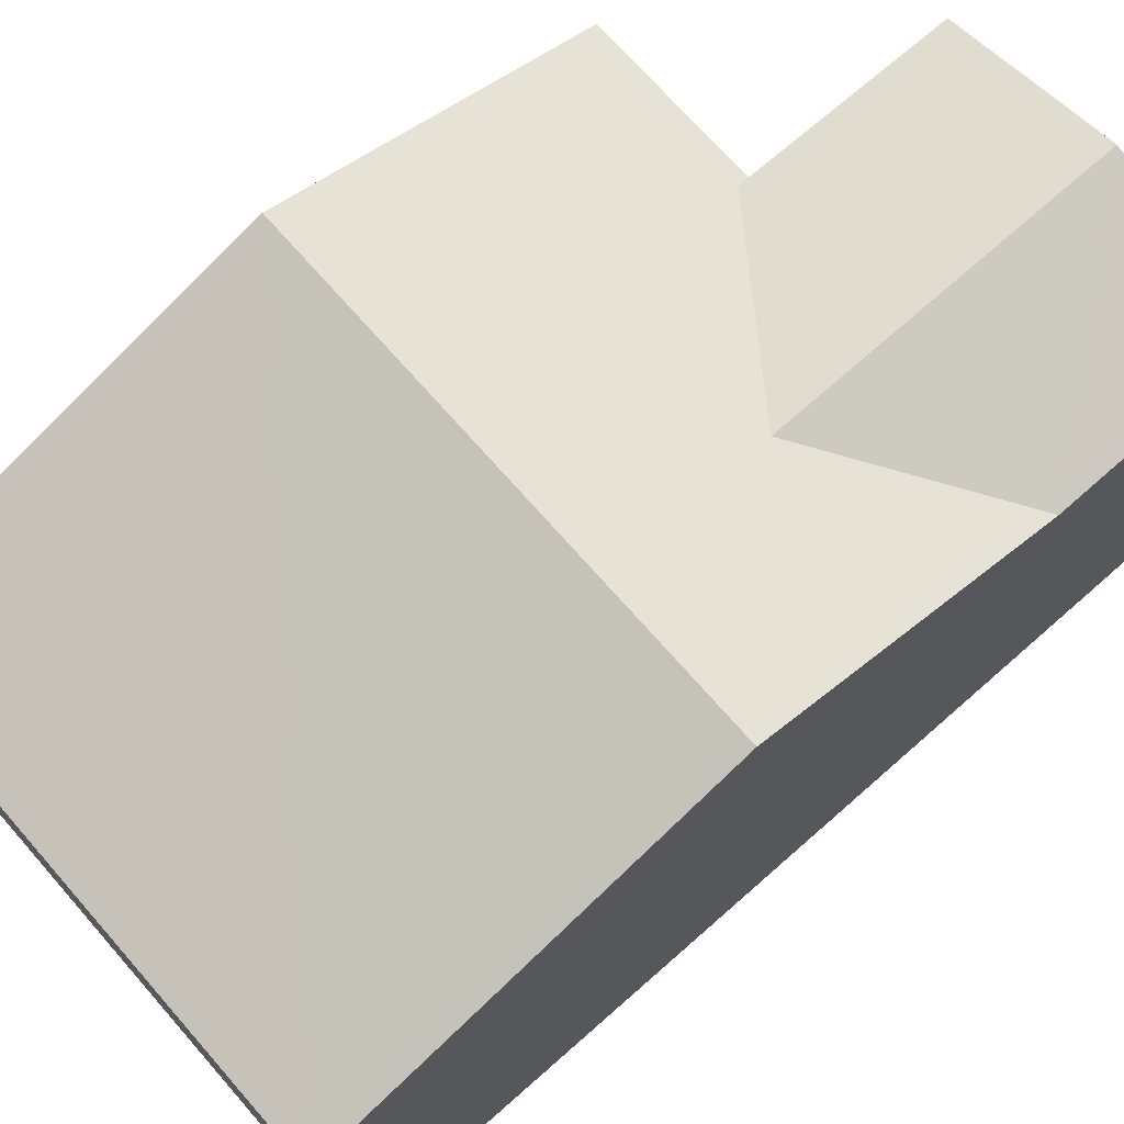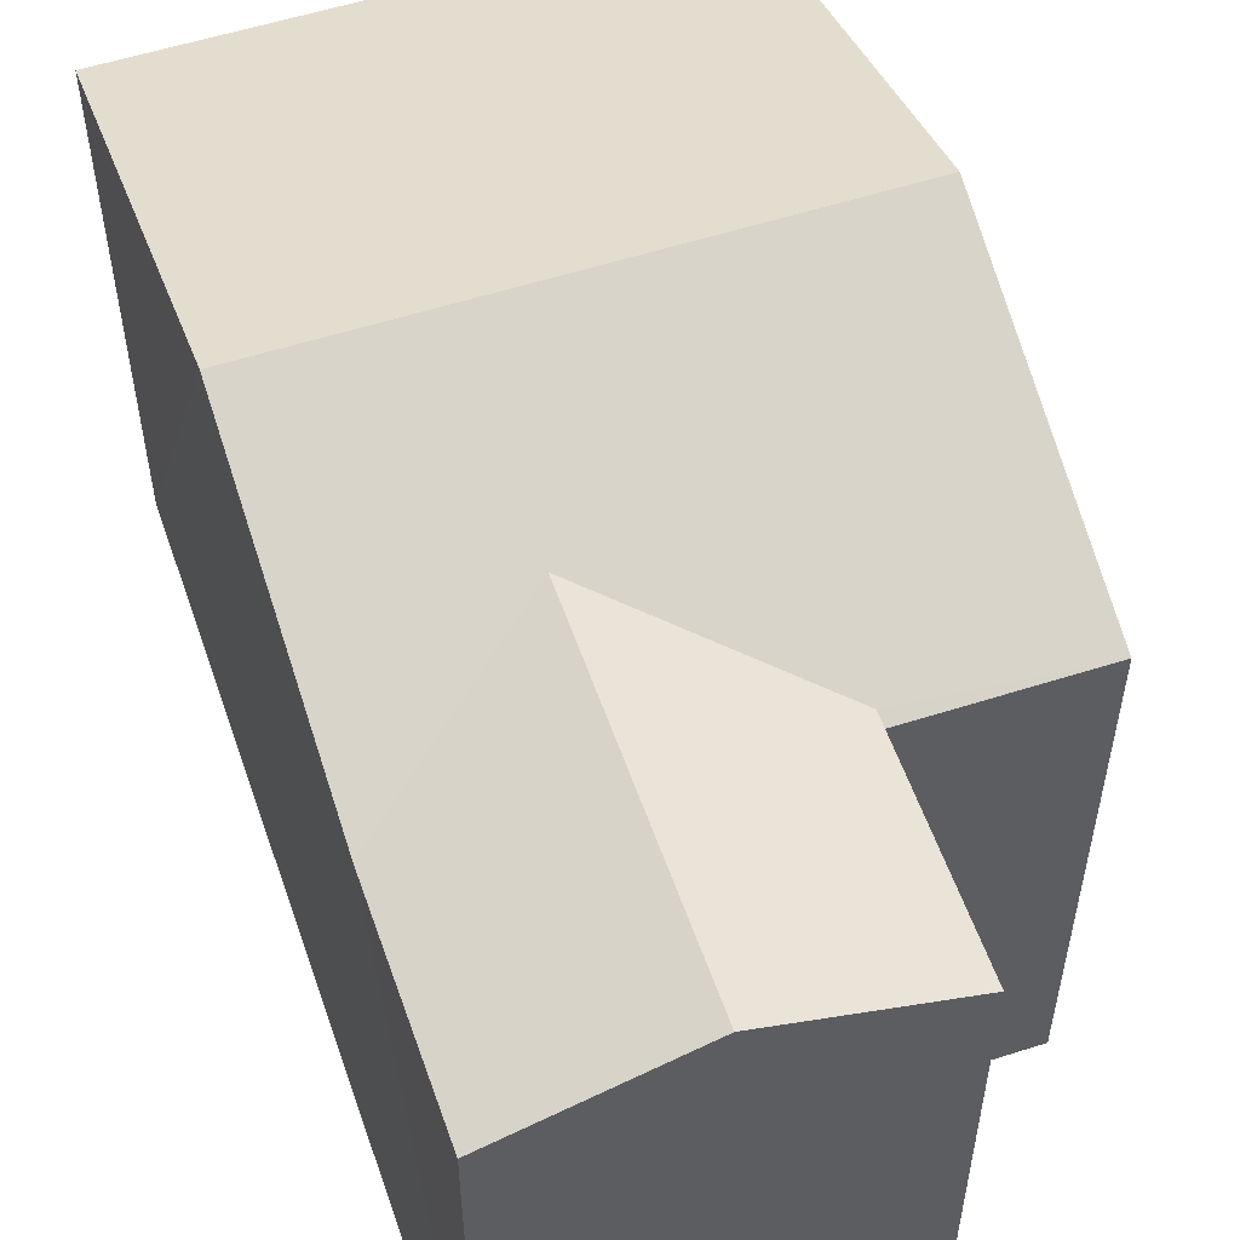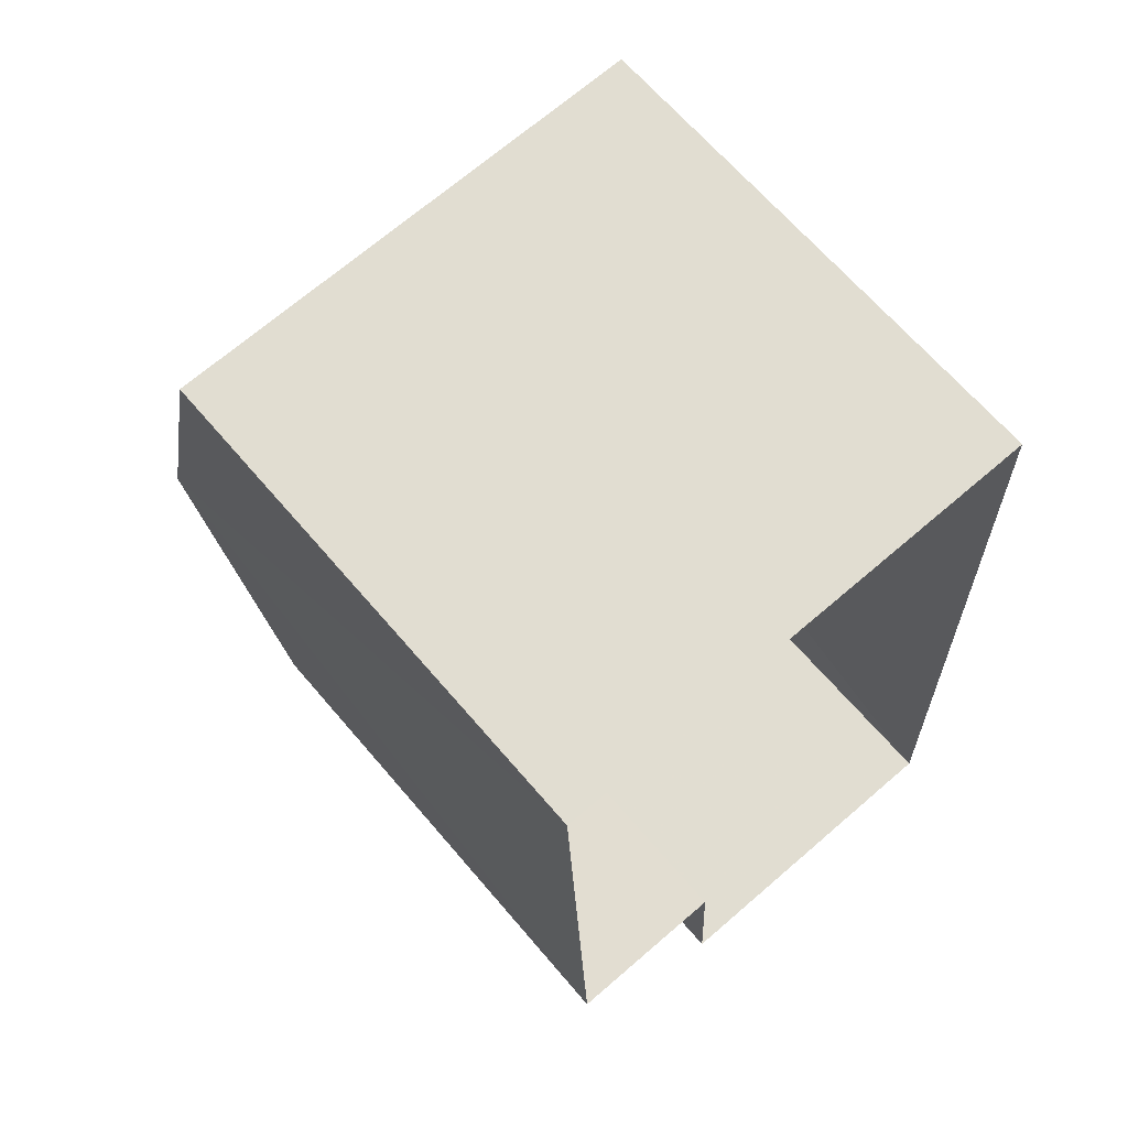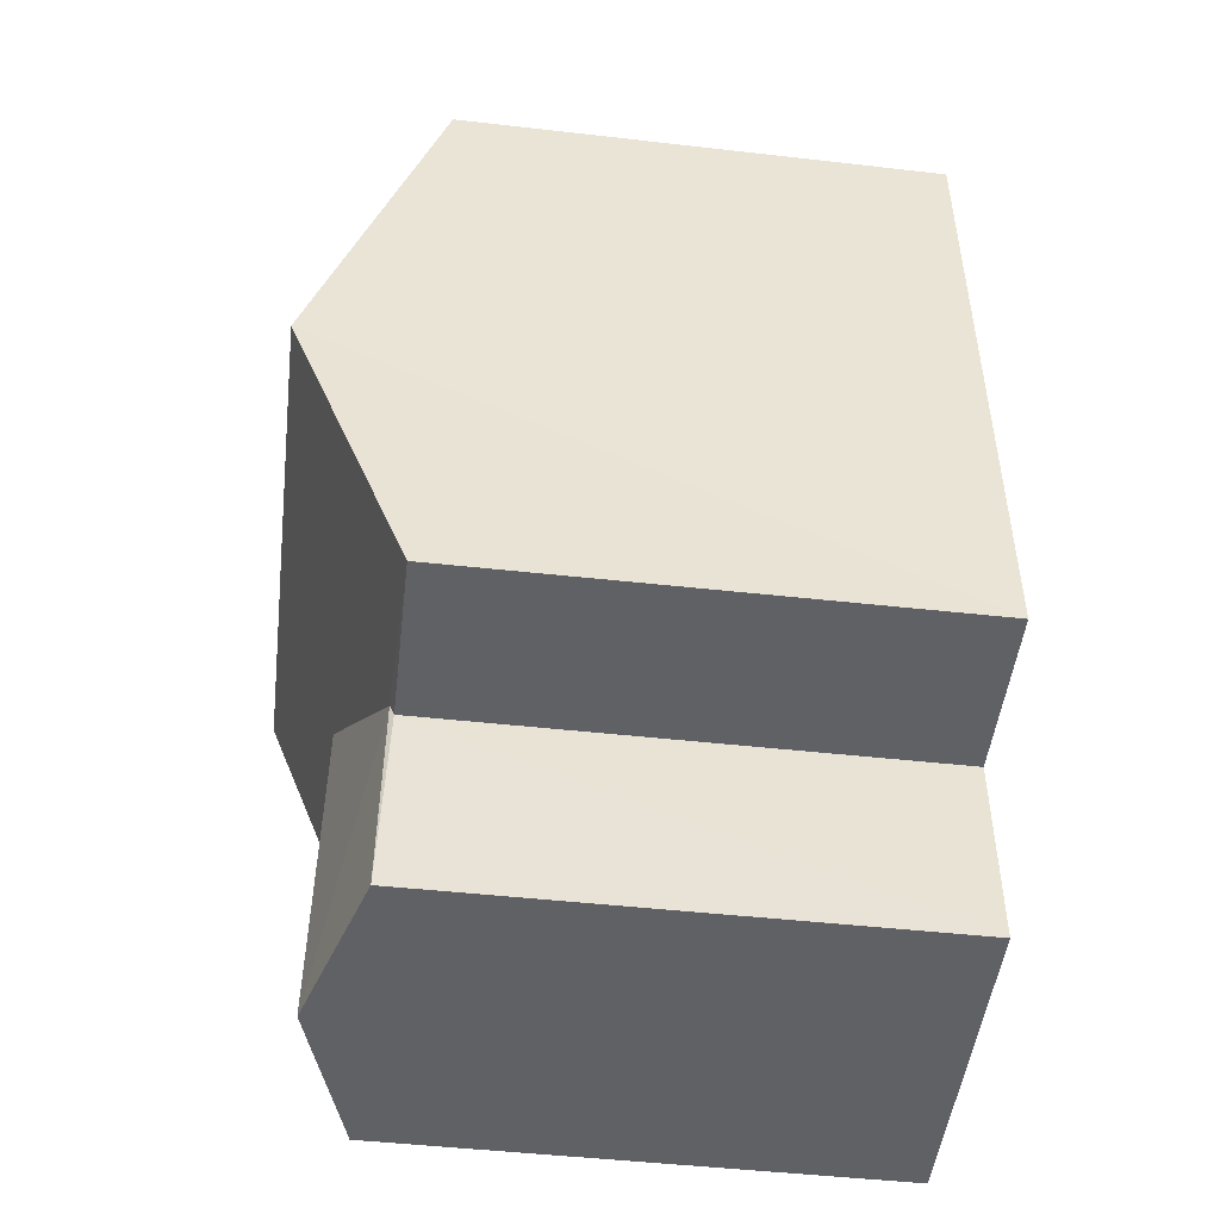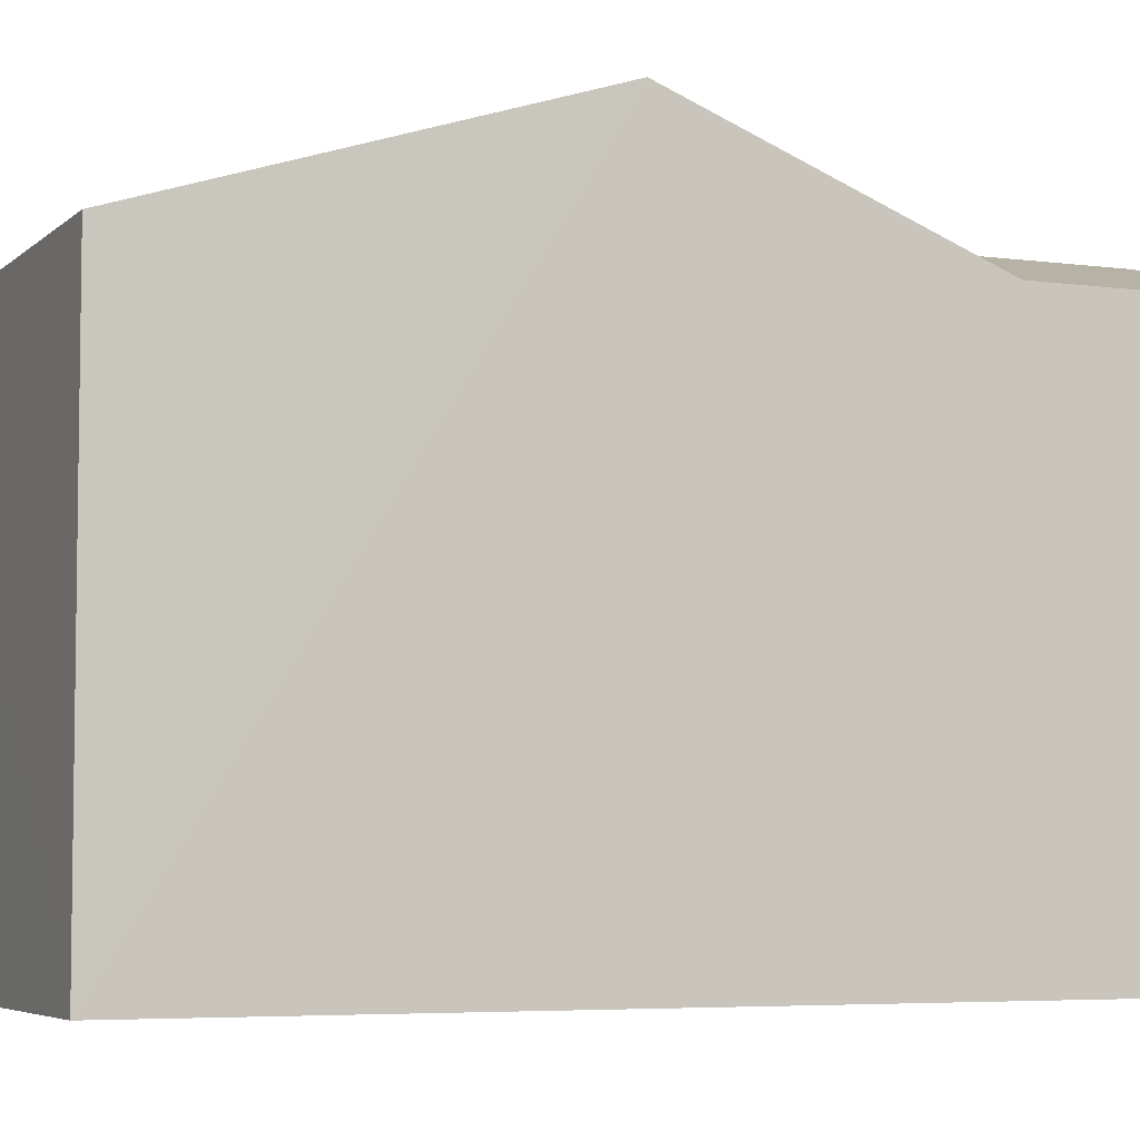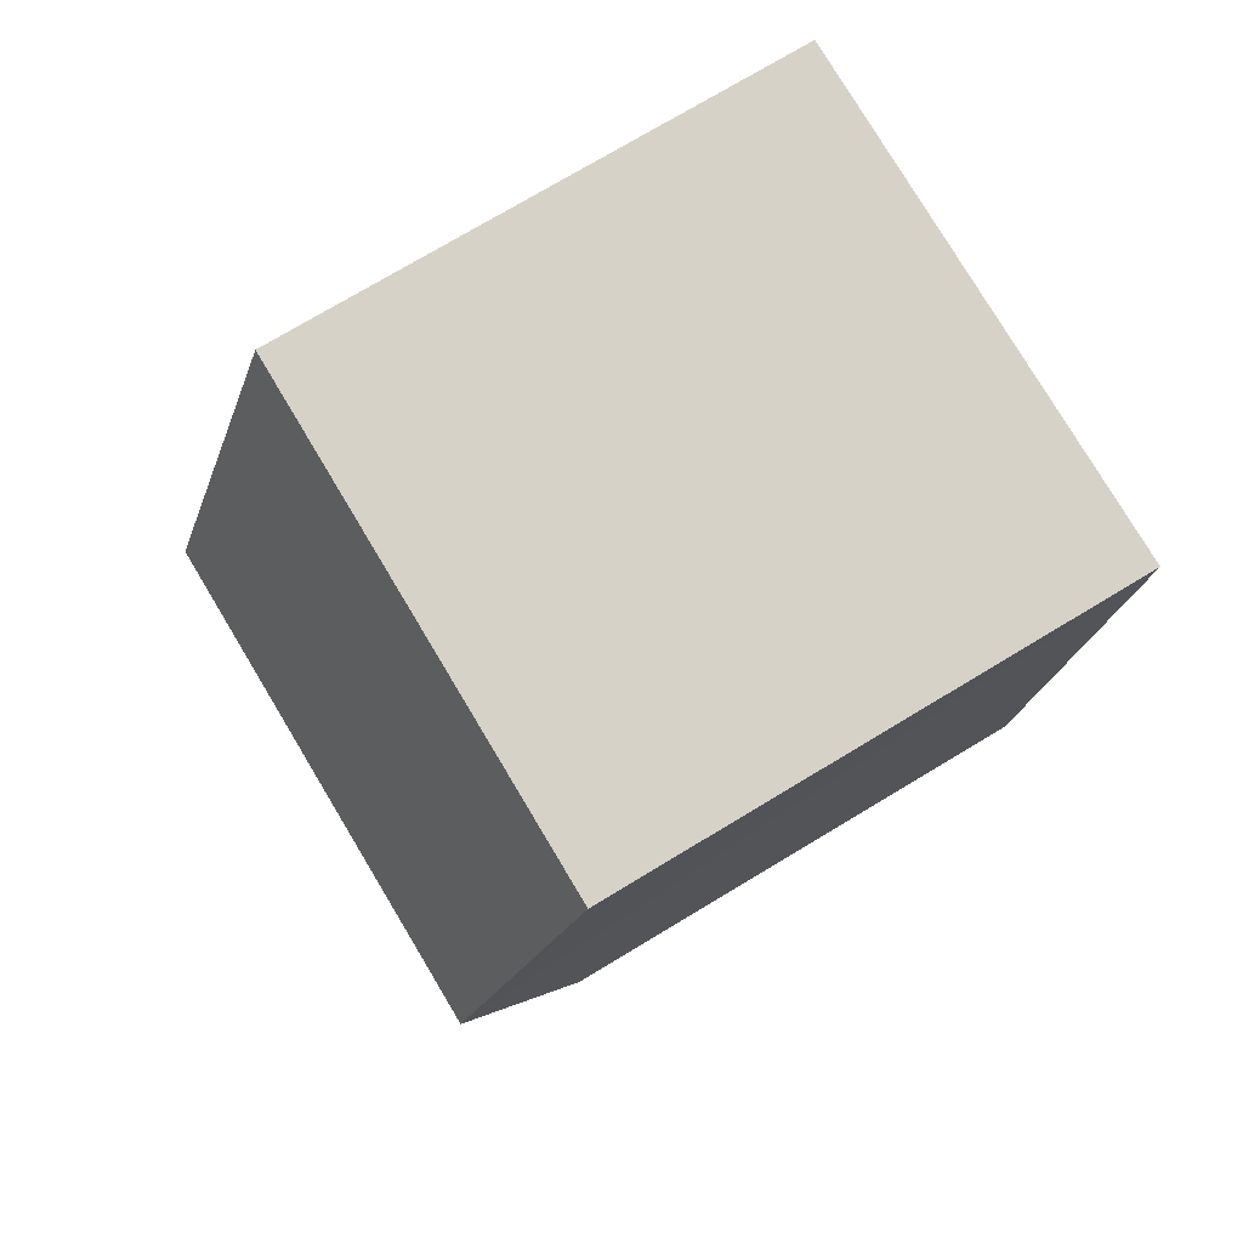
<metadata>
{"format":"obj","ext":"obj","renderer":"f3d","projection":"perspective","resolution":1024,"background":"white","views":[{"elev":72.9,"azim":-133.9,"up":"+Z"},{"elev":55.2,"azim":-21.4,"up":"+Z"},{"elev":66.3,"azim":139.6,"up":"+Y"},{"elev":-51.5,"azim":83.2,"up":"+Y"},{"elev":-5.2,"azim":-115.8,"up":"+Z"},{"elev":75.6,"azim":59.0,"up":"+Y"}]}
</metadata>
<code>
v -3.728e+05 -1.054e+05 23.58
v -3.728e+05 -1.054e+05 23.58
v -3.728e+05 -1.054e+05 23.58
v -3.728e+05 -1.054e+05 23.58
v -3.728e+05 -1.054e+05 23.58
v -3.728e+05 -1.054e+05 23.58
v -3.728e+05 -1.054e+05 29.88
v -3.728e+05 -1.054e+05 29.88
v -3.728e+05 -1.054e+05 29.94
v -3.728e+05 -1.054e+05 31.41
v -3.728e+05 -1.054e+05 30.58
v -3.728e+05 -1.054e+05 31.41
v -3.728e+05 -1.054e+05 29.94
v -3.728e+05 -1.054e+05 29.88
v -3.728e+05 -1.054e+05 29.88
v -3.728e+05 -1.054e+05 30.58
v -3.728e+05 -1.054e+05 29.94
v -3.728e+05 -1.054e+05 29.94
f 1 2 3
f 3 2 4
f 4 2 5
f 2 6 5
f 7 8 9
f 8 10 9
f 11 12 13
f 10 12 11
f 9 10 11
f 10 14 12
f 10 15 14
f 9 16 17
f 9 11 16
f 13 18 16
f 11 13 16
f 15 3 4
f 14 15 4
f 8 1 10
f 1 3 10
f 3 15 10
f 6 7 17
f 17 7 9
f 2 7 6
f 18 5 17
f 18 17 16
f 5 6 17
f 5 13 4
f 14 4 12
f 18 13 5
f 4 13 12
f 2 1 8
f 7 2 8

</code>
